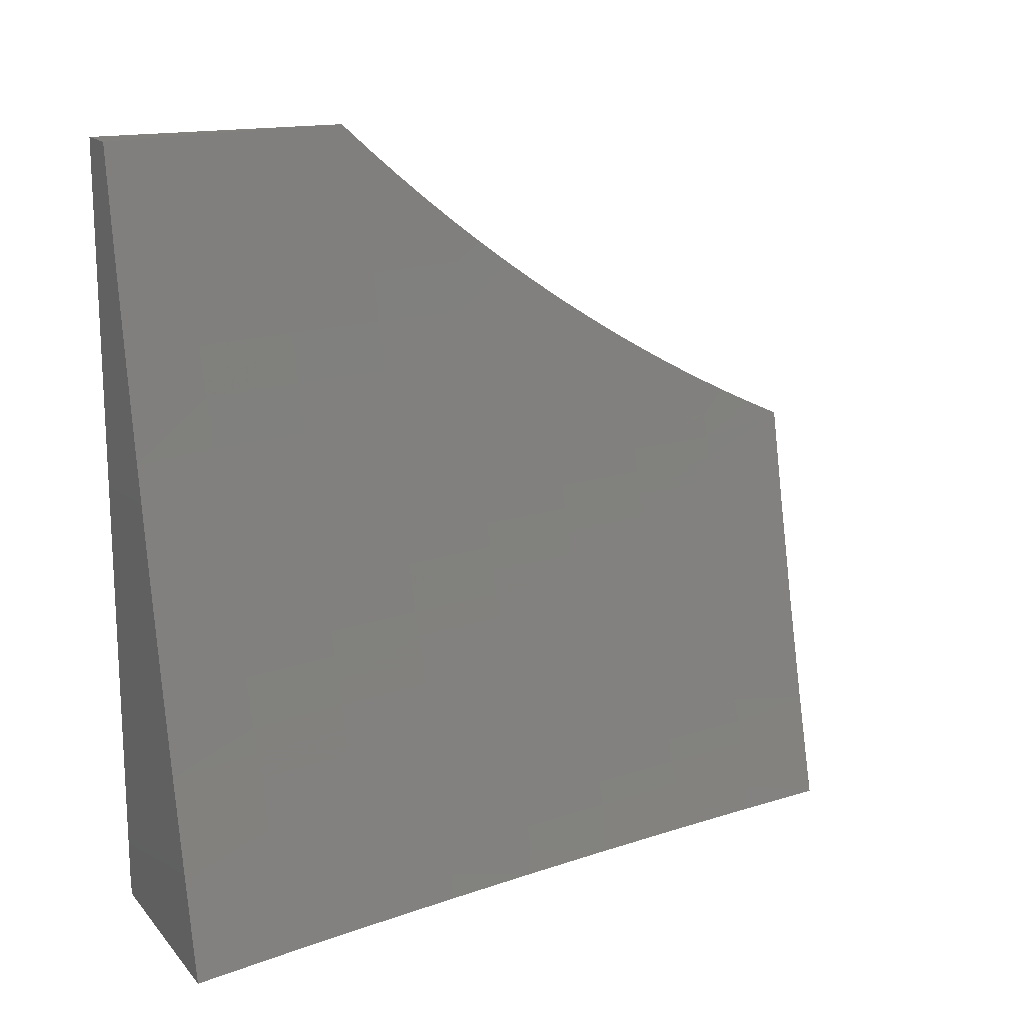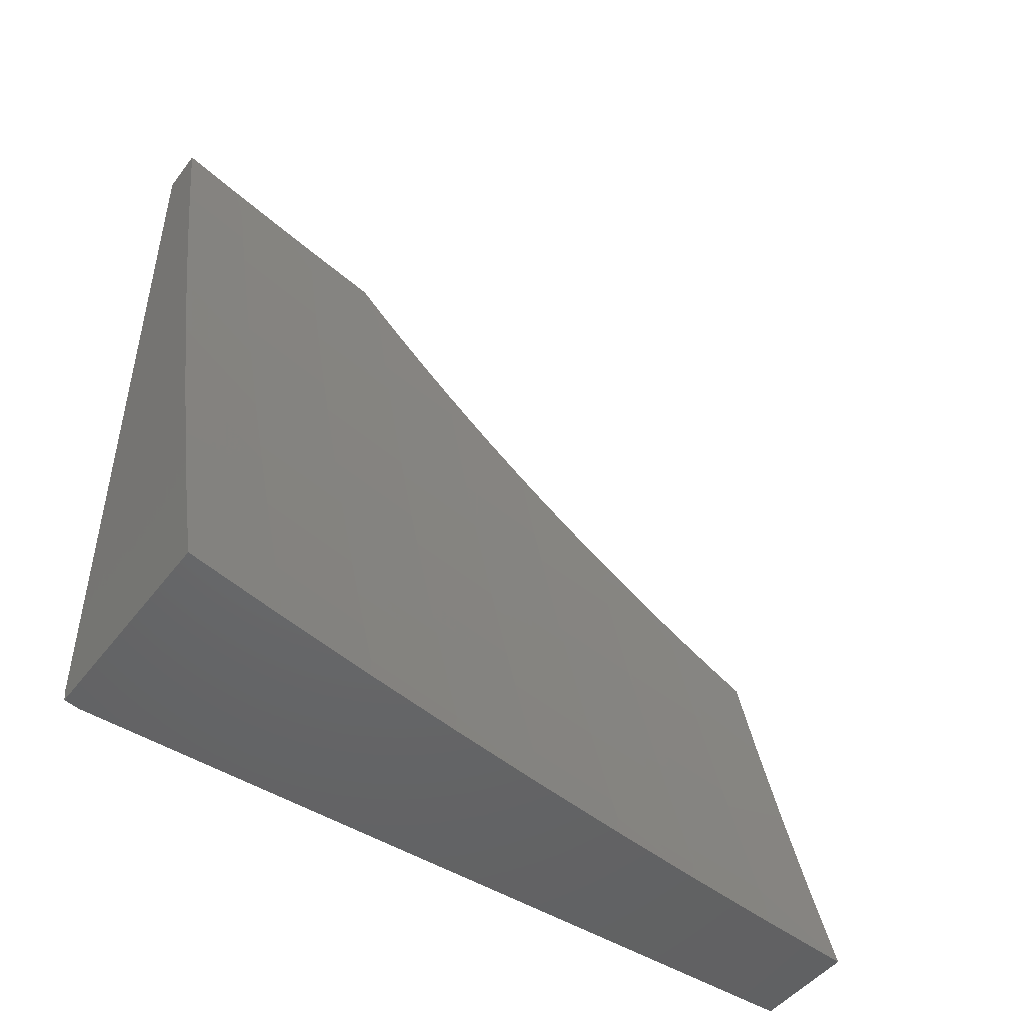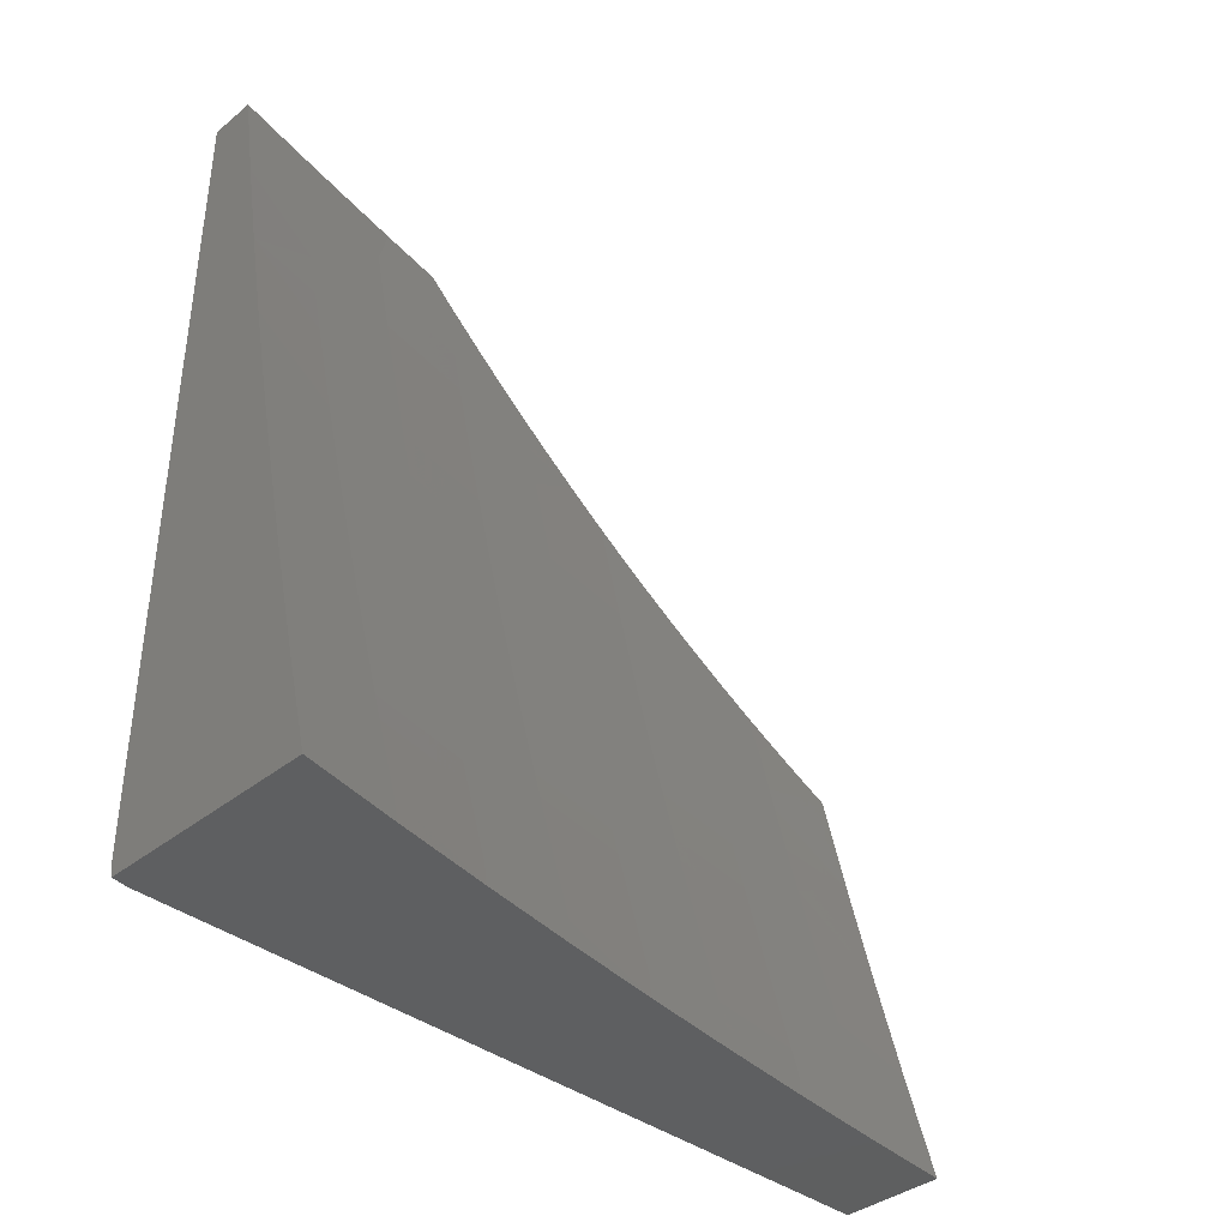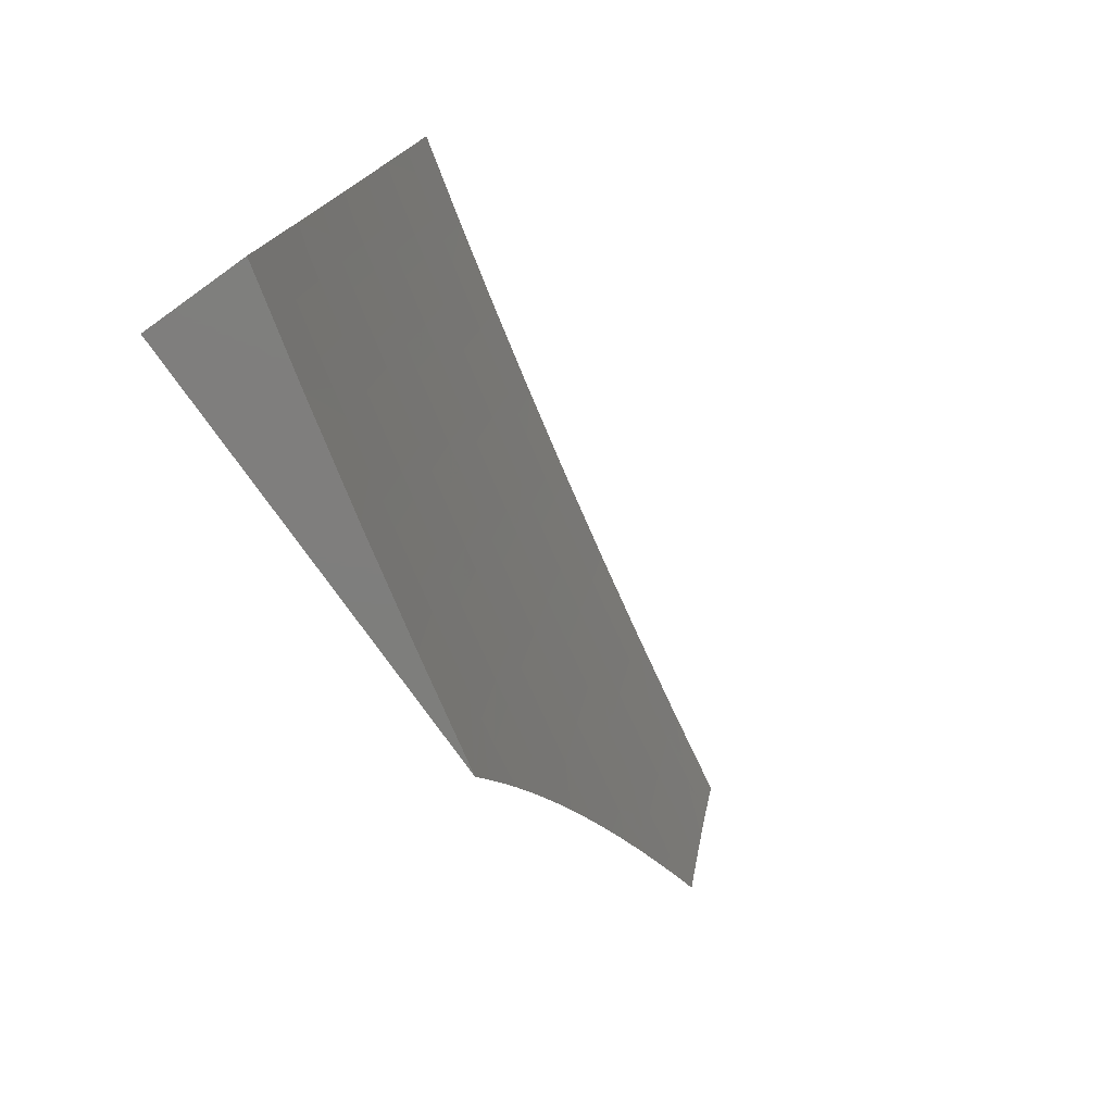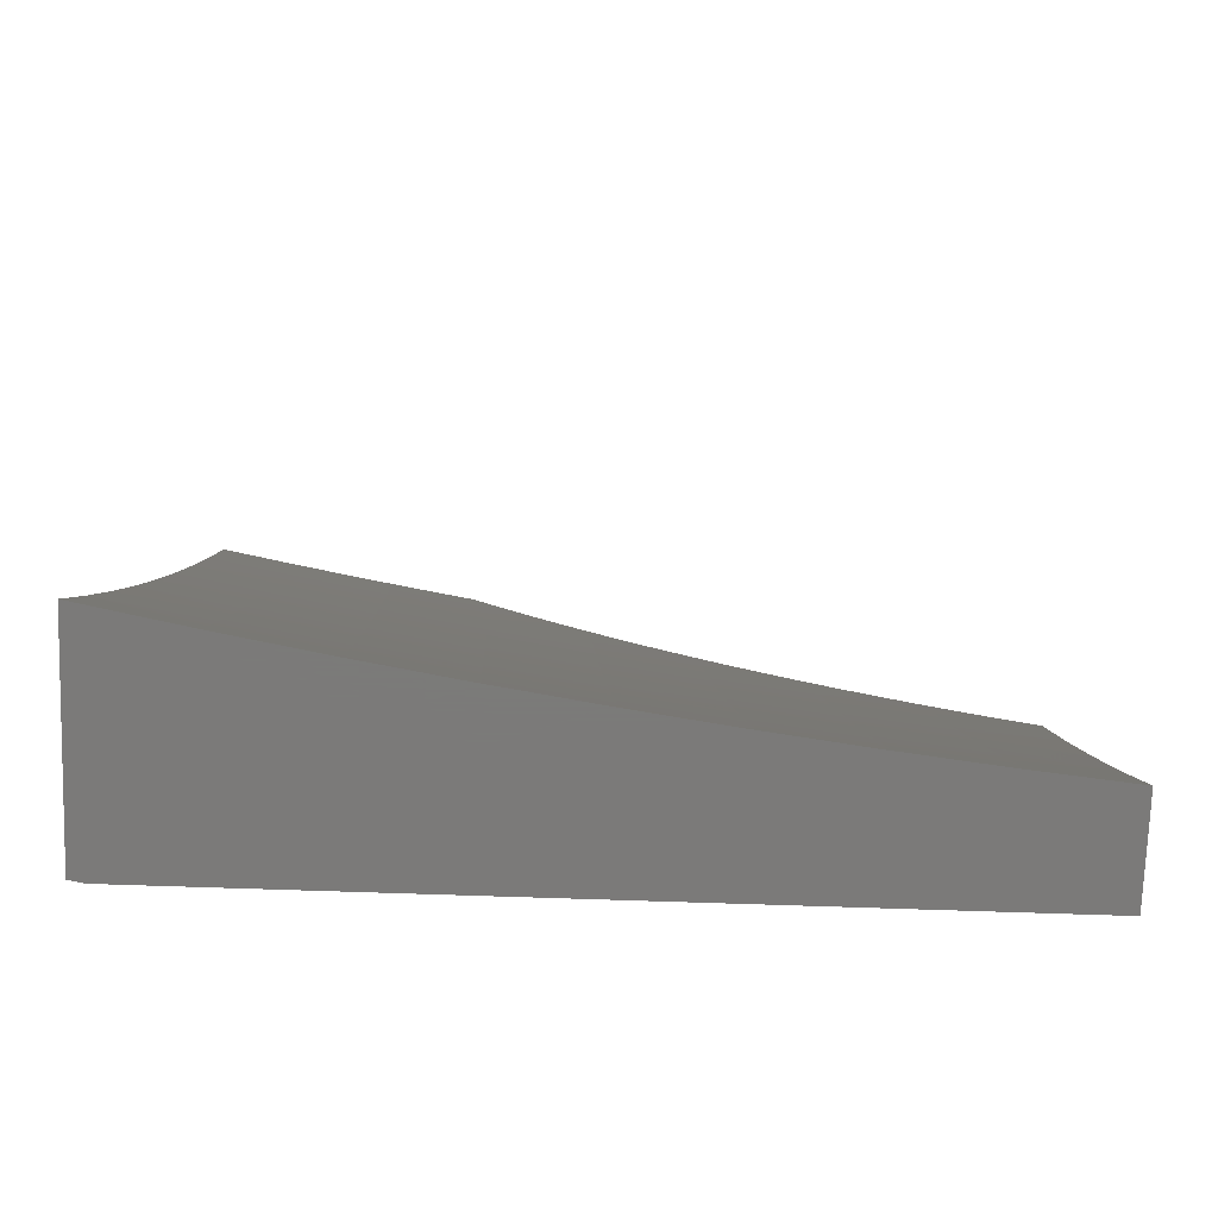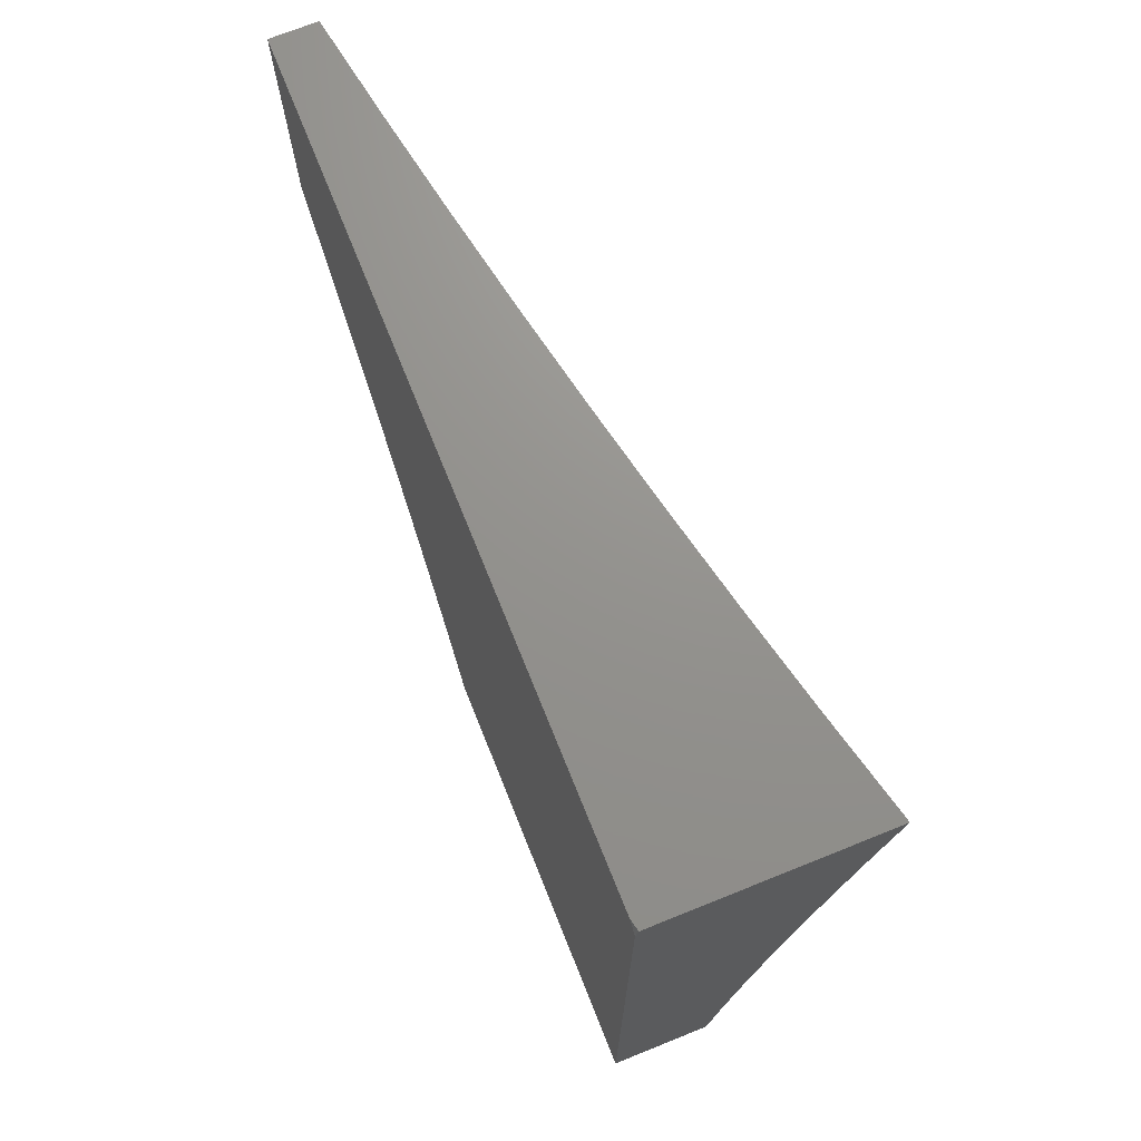
<metadata>
{"format":"stl","ext":"stl","renderer":"f3d","projection":"perspective","resolution":1024,"background":"white","views":[{"elev":16.3,"azim":-116.8,"up":"+Z"},{"elev":-47.6,"azim":-125.4,"up":"+Z"},{"elev":-38.1,"azim":-134.5,"up":"+Z"},{"elev":-78.0,"azim":-144.4,"up":"+Y"},{"elev":-73.9,"azim":-91.9,"up":"+Z"},{"elev":71.5,"azim":158.1,"up":"+Y"}]}
</metadata>
<code>
# stl→obj: 197 verts, 390 faces
v 10.75 1.876 -3
v 10.76 1.874 -2.969
v 10.73 2 -3
v 10.77 1.875 -2.937
v 10.76 2 -2.876
v 10.77 1.877 -2.906
v 10.78 1.878 -2.875
v 10.8 1.751 -2.875
v 10.81 1.752 -2.843
v 10.83 1.624 -2.843
v 10.84 1.625 -2.812
v 10.86 1.499 -2.812
v 10.87 1.5 -2.781
v 10.88 1.372 -2.781
v 10.89 1.373 -2.749
v 10.91 1.246 -2.749
v 10.91 1.247 -2.718
v 10.93 1.121 -2.718
v 10.94 1.122 -2.687
v 10.94 1 -2.725
v 10.94 1.122 -2.656
v 10.97 1 -2.588
v 10.95 1.123 -2.624
v 10.96 1.124 -2.593
v 10.94 1.25 -2.624
v 10.94 1.251 -2.593
v 10.92 1.377 -2.624
v 10.93 1.378 -2.593
v 10.9 1.505 -2.624
v 10.91 1.506 -2.593
v 10.88 1.632 -2.624
v 10.89 1.633 -2.593
v 10.86 1.76 -2.624
v 10.87 1.761 -2.593
v 10.84 1.888 -2.624
v 10.85 1.889 -2.593
v 10.82 2 -2.627
v 10.85 1.891 -2.562
v 10.85 2 -2.502
v 10.86 1.892 -2.53
v 10.87 1.893 -2.499
v 10.89 1.764 -2.499
v 10.89 1.765 -2.468
v 10.92 1.637 -2.468
v 10.92 1.638 -2.437
v 10.94 1.511 -2.437
v 10.95 1.512 -2.374
v 10.97 1.383 -2.374
v 10.98 1.385 -2.312
v 11 1.27 -2.306
v 11 1.313 -2.279
v 10.77 1.751 -3
v 10.78 1.747 -2.969
v 10.79 1.748 -2.937
v 10.81 1.621 -2.937
v 10.82 1.622 -2.906
v 10.84 1.495 -2.906
v 10.84 1.496 -2.875
v 10.86 1.369 -2.875
v 10.87 1.37 -2.843
v 10.88 1.244 -2.843
v 10.89 1.245 -2.812
v 10.91 1.118 -2.812
v 10.91 1.119 -2.781
v 10.91 1 -2.863
v 10.79 1.627 -3
v 10.8 1.62 -2.969
v 10.83 1.494 -2.937
v 10.85 1.368 -2.906
v 10.88 1.243 -2.875
v 10.9 1.118 -2.843
v 10.81 1.502 -3
v 10.82 1.493 -2.969
v 10.85 1.367 -2.937
v 10.87 1.242 -2.906
v 10.89 1.117 -2.875
v 10.83 1.377 -3
v 10.84 1.366 -2.969
v 10.86 1.241 -2.937
v 10.88 1.116 -2.906
v 10.84 1.251 -3
v 10.85 1.24 -2.969
v 10.88 1.115 -2.937
v 10.86 1.126 -3
v 10.87 1.115 -2.969
v 10.87 1 -3
v 11 1 -2.449
v 10.97 1.125 -2.53
v 10.96 1.124 -2.562
v 11 1.046 -2.428
v 10.98 1.126 -2.468
v 10.98 1.126 -2.499
v 10.96 1.252 -2.53
v 10.95 1.251 -2.562
v 10.93 1.379 -2.562
v 10.99 1.127 -2.437
v 11 1.092 -2.405
v 11 1.137 -2.382
v 11 1.182 -2.358
v 10.98 1.254 -2.437
v 10.97 1.254 -2.468
v 10.95 1.381 -2.468
v 10.95 1.38 -2.499
v 10.93 1.509 -2.499
v 10.92 1.508 -2.53
v 10.9 1.635 -2.53
v 10.9 1.634 -2.562
v 10.88 1.762 -2.562
v 10.99 1.256 -2.374
v 11 1.226 -2.332
v 11 1.355 -2.252
v 11 1.387 -2.249
v 10.97 1.514 -2.312
v 10.98 1.516 -2.249
v 10.95 1.642 -2.312
v 10.96 1.643 -2.249
v 10.93 1.77 -2.312
v 10.94 1.772 -2.249
v 10.9 1.899 -2.312
v 10.92 1.902 -2.249
v 10.9 2 -2.252
v 10.93 1.904 -2.187
v 10.92 2 -2.126
v 10.94 1.905 -2.125
v 10.95 1.907 -2.062
v 10.97 1.778 -2.062
v 10.97 1.837 -2
v 10.99 1.755 -2
v 10.99 1.649 -2.062
v 11 1.673 -2
v 11 1.635 -2.034
v 11 1.597 -2.068
v 10.98 1.647 -2.125
v 11 1.558 -2.1
v 10.97 1.645 -2.187
v 10.99 1.518 -2.187
v 11 1.397 -2.223
v 11 1.438 -2.194
v 11 1.479 -2.163
v 11 1.519 -2.132
v 10.96 1.918 -2
v 10.94 2 -2
v 10.87 2 -2.377
v 10.89 1.897 -2.374
v 10.91 1.768 -2.374
v 10.94 1.64 -2.374
v 10.88 1.895 -2.437
v 10.87 1.894 -2.468
v 10.79 2 -2.752
v 10.82 1.886 -2.687
v 10.83 1.887 -2.656
v 10.8 1.881 -2.812
v 10.8 1.882 -2.781
v 10.81 1.883 -2.749
v 10.83 1.755 -2.749
v 10.84 1.757 -2.718
v 10.86 1.629 -2.718
v 10.87 1.63 -2.687
v 10.89 1.503 -2.687
v 10.89 1.504 -2.656
v 10.91 1.376 -2.656
v 10.8 1.749 -2.906
v 10.79 1.879 -2.843
v 10.82 1.753 -2.812
v 10.83 1.754 -2.781
v 10.85 1.627 -2.781
v 10.82 1.884 -2.718
v 10.85 1.758 -2.687
v 10.85 1.759 -2.656
v 10.88 1.631 -2.656
v 10.88 1.763 -2.53
v 10.9 1.766 -2.437
v 10.95 1.774 -2.187
v 10.96 1.776 -2.125
v 10.82 1.623 -2.875
v 10.85 1.628 -2.749
v 10.88 1.502 -2.718
v 10.91 1.375 -2.687
v 10.93 1.249 -2.656
v 10.91 1.636 -2.499
v 10.85 1.497 -2.843
v 10.87 1.501 -2.749
v 10.92 1.507 -2.562
v 10.94 1.51 -2.468
v 10.88 1.371 -2.812
v 10.9 1.374 -2.718
v 10.92 1.248 -2.687
v 10.94 1.379 -2.53
v 10.96 1.253 -2.499
v 10.96 1.382 -2.437
v 10.9 1.246 -2.781
v 10.92 1.12 -2.749
v 11 1.981 -3
v 11 2 -3
v 11 2 -2.987
v 11 1 -3
v 11 2 -2
f 1 2 3
f 3 2 4
f 3 4 5
f 5 4 6
f 5 6 7
f 7 6 8
f 7 8 9
f 9 8 10
f 9 10 11
f 11 10 12
f 11 12 13
f 13 12 14
f 13 14 15
f 15 14 16
f 15 16 17
f 17 16 18
f 17 18 19
f 19 18 20
f 19 20 21
f 21 20 22
f 21 22 23
f 23 22 24
f 23 24 25
f 25 24 26
f 25 26 27
f 27 26 28
f 27 28 29
f 29 28 30
f 29 30 31
f 31 30 32
f 31 32 33
f 33 32 34
f 33 34 35
f 35 34 36
f 35 36 37
f 37 36 38
f 37 38 39
f 39 38 40
f 39 40 41
f 41 40 42
f 41 42 43
f 43 42 44
f 43 44 45
f 45 44 46
f 45 46 47
f 47 46 48
f 47 48 49
f 49 48 50
f 49 50 51
f 1 52 2
f 2 52 53
f 2 53 54
f 54 53 55
f 54 55 56
f 56 55 57
f 56 57 58
f 58 57 59
f 58 59 60
f 60 59 61
f 60 61 62
f 62 61 63
f 62 63 64
f 64 63 65
f 64 65 20
f 52 66 53
f 53 66 67
f 53 67 55
f 55 67 68
f 55 68 57
f 57 68 69
f 57 69 59
f 59 69 70
f 59 70 61
f 61 70 71
f 61 71 63
f 63 71 65
f 66 72 67
f 67 72 73
f 67 73 68
f 68 73 74
f 68 74 69
f 69 74 75
f 69 75 70
f 70 75 76
f 70 76 71
f 71 76 65
f 72 77 73
f 73 77 78
f 73 78 74
f 74 78 79
f 74 79 75
f 75 79 80
f 75 80 76
f 76 80 65
f 77 81 78
f 78 81 82
f 78 82 79
f 79 82 83
f 79 83 80
f 80 83 65
f 81 84 82
f 82 84 85
f 82 85 83
f 83 85 86
f 83 86 65
f 84 86 85
f 87 88 22
f 22 88 89
f 22 89 24
f 24 89 26
f 90 91 87
f 87 91 92
f 87 92 88
f 88 92 93
f 88 93 94
f 94 93 95
f 94 95 28
f 28 95 30
f 91 90 96
f 96 90 97
f 96 97 98
f 98 99 96
f 96 99 100
f 96 100 101
f 101 100 102
f 101 102 103
f 103 102 104
f 103 104 105
f 105 104 106
f 105 106 107
f 107 106 108
f 107 108 34
f 34 108 36
f 100 99 109
f 109 99 110
f 109 110 50
f 51 111 49
f 49 111 112
f 49 112 113
f 113 112 114
f 113 114 115
f 115 114 116
f 115 116 117
f 117 116 118
f 117 118 119
f 119 118 120
f 119 120 121
f 121 120 122
f 121 122 123
f 123 122 124
f 123 124 125
f 125 124 126
f 125 126 127
f 127 126 128
f 128 126 129
f 128 129 130
f 130 129 131
f 131 129 132
f 132 129 133
f 132 133 134
f 134 133 135
f 134 135 136
f 136 135 116
f 136 116 114
f 111 137 112
f 112 137 138
f 112 138 114
f 114 138 136
f 138 139 136
f 136 139 140
f 136 140 134
f 127 141 125
f 125 141 142
f 125 142 123
f 121 143 119
f 119 143 144
f 119 144 117
f 117 144 145
f 117 145 115
f 115 145 146
f 115 146 113
f 113 146 47
f 113 47 49
f 144 143 147
f 147 143 39
f 147 39 148
f 148 39 41
f 148 41 43
f 149 150 37
f 37 150 151
f 37 151 35
f 35 151 33
f 5 152 149
f 149 152 153
f 149 153 154
f 154 153 155
f 154 155 156
f 156 155 157
f 156 157 158
f 158 157 159
f 158 159 160
f 160 159 161
f 160 161 27
f 27 161 25
f 2 54 4
f 4 54 162
f 4 162 6
f 6 162 8
f 152 5 163
f 163 5 7
f 163 7 9
f 152 163 164
f 164 163 9
f 164 9 11
f 153 152 165
f 165 152 164
f 165 164 166
f 166 164 11
f 166 11 13
f 150 149 167
f 167 149 154
f 167 154 156
f 150 167 168
f 168 167 156
f 168 156 158
f 151 150 169
f 169 150 168
f 169 168 170
f 170 168 158
f 170 158 160
f 36 108 38
f 38 108 171
f 38 171 40
f 40 171 42
f 145 144 147
f 147 148 172
f 172 148 43
f 172 43 45
f 122 120 173
f 173 120 118
f 173 118 135
f 135 118 116
f 124 122 174
f 174 122 173
f 174 173 133
f 133 173 135
f 54 56 162
f 162 56 175
f 162 175 8
f 8 175 10
f 153 165 155
f 155 165 176
f 155 176 157
f 157 176 177
f 157 177 159
f 159 177 178
f 159 178 161
f 161 178 179
f 161 179 25
f 25 179 23
f 176 165 166
f 31 33 169
f 169 33 151
f 31 169 170
f 107 34 32
f 108 106 171
f 171 106 180
f 171 180 42
f 42 180 44
f 146 145 172
f 172 145 147
f 146 172 45
f 129 126 174
f 174 126 124
f 129 174 133
f 56 58 175
f 175 58 181
f 175 181 10
f 10 181 12
f 176 166 182
f 182 166 13
f 182 13 15
f 29 31 170
f 29 170 160
f 107 32 183
f 183 32 30
f 183 30 95
f 106 104 180
f 180 104 184
f 180 184 44
f 44 184 46
f 47 146 45
f 58 60 181
f 181 60 185
f 181 185 12
f 12 185 14
f 176 182 177
f 177 182 186
f 177 186 178
f 178 186 187
f 178 187 179
f 179 187 21
f 179 21 23
f 186 182 15
f 27 29 160
f 107 183 105
f 105 183 188
f 105 188 103
f 103 188 189
f 103 189 101
f 101 189 91
f 101 91 96
f 188 183 95
f 104 102 184
f 184 102 190
f 184 190 46
f 46 190 48
f 60 62 185
f 185 62 191
f 185 191 14
f 14 191 16
f 187 186 17
f 17 186 15
f 94 28 26
f 189 188 93
f 93 188 95
f 102 100 190
f 190 100 109
f 190 109 48
f 48 109 50
f 62 64 191
f 191 64 192
f 191 192 16
f 16 192 18
f 21 187 19
f 19 187 17
f 88 94 89
f 89 94 26
f 91 189 92
f 92 189 93
f 20 18 192
f 192 64 20
f 193 194 195
f 87 22 196
f 196 22 20
f 196 20 65
f 65 86 196
f 130 131 197
f 197 131 132
f 197 132 134
f 197 134 195
f 195 134 140
f 195 140 139
f 139 138 195
f 195 138 193
f 193 138 137
f 193 137 111
f 111 51 193
f 193 51 50
f 193 50 110
f 193 110 196
f 196 110 99
f 196 99 98
f 98 97 196
f 196 97 90
f 196 90 87
f 86 84 196
f 196 84 81
f 196 81 193
f 193 81 77
f 193 77 72
f 193 72 194
f 194 72 66
f 194 66 52
f 52 1 194
f 194 1 3
f 142 141 197
f 197 141 127
f 197 127 128
f 128 130 197
f 3 5 194
f 194 5 149
f 194 149 37
f 37 39 194
f 194 39 195
f 195 39 143
f 195 143 121
f 195 121 197
f 197 121 123
f 197 123 142

</code>
